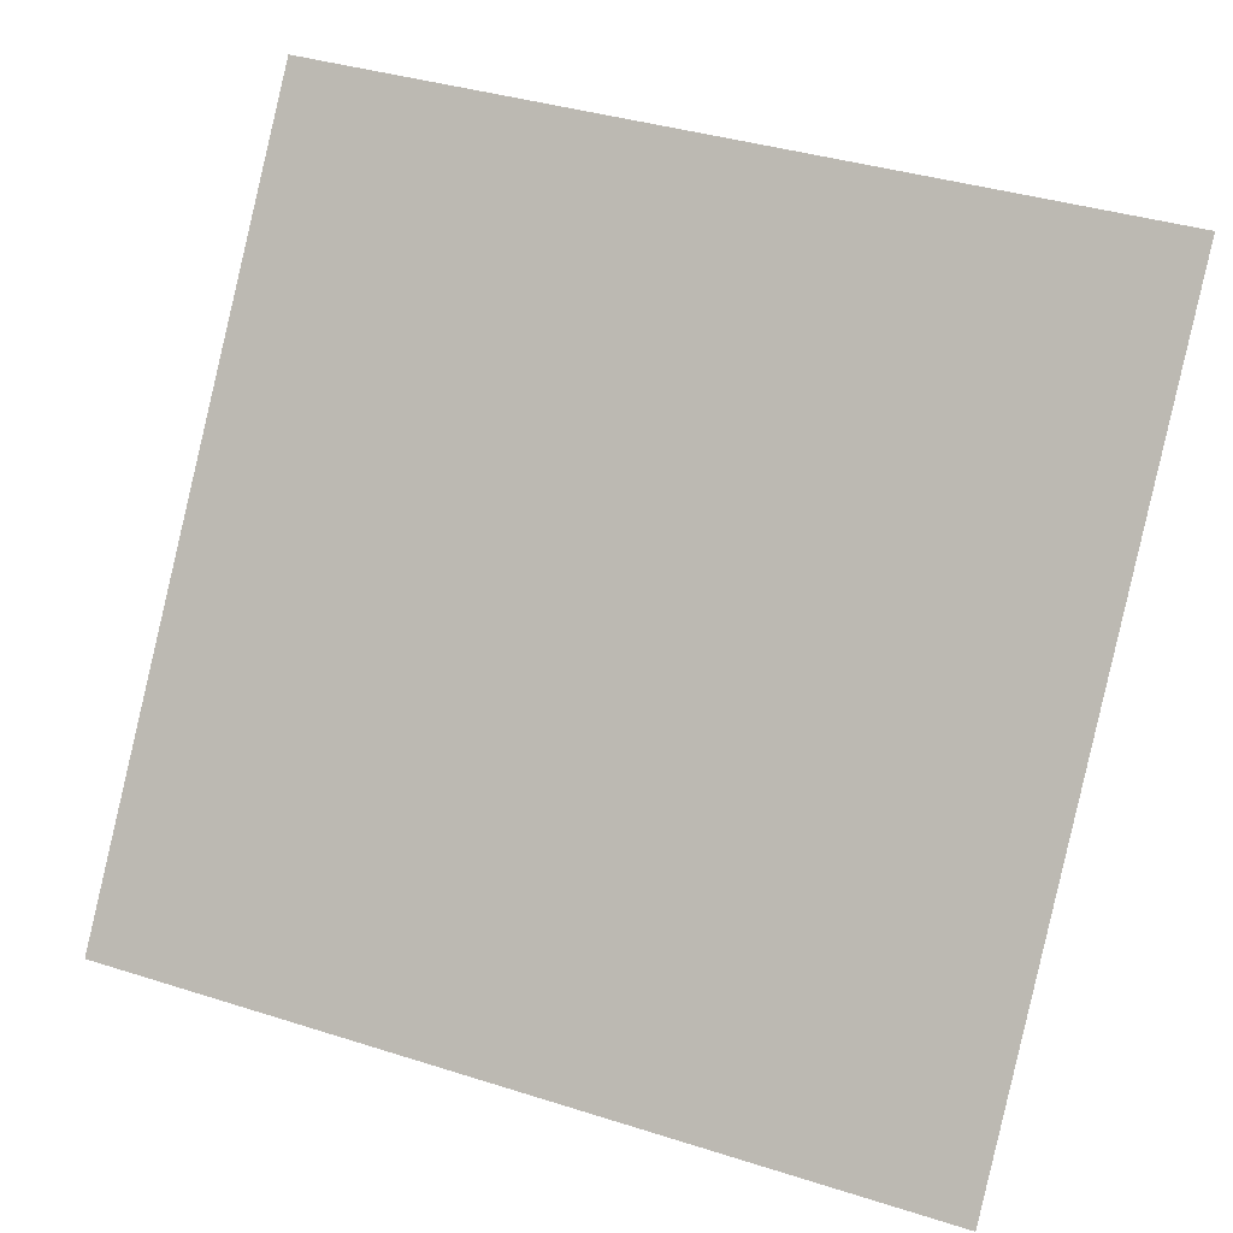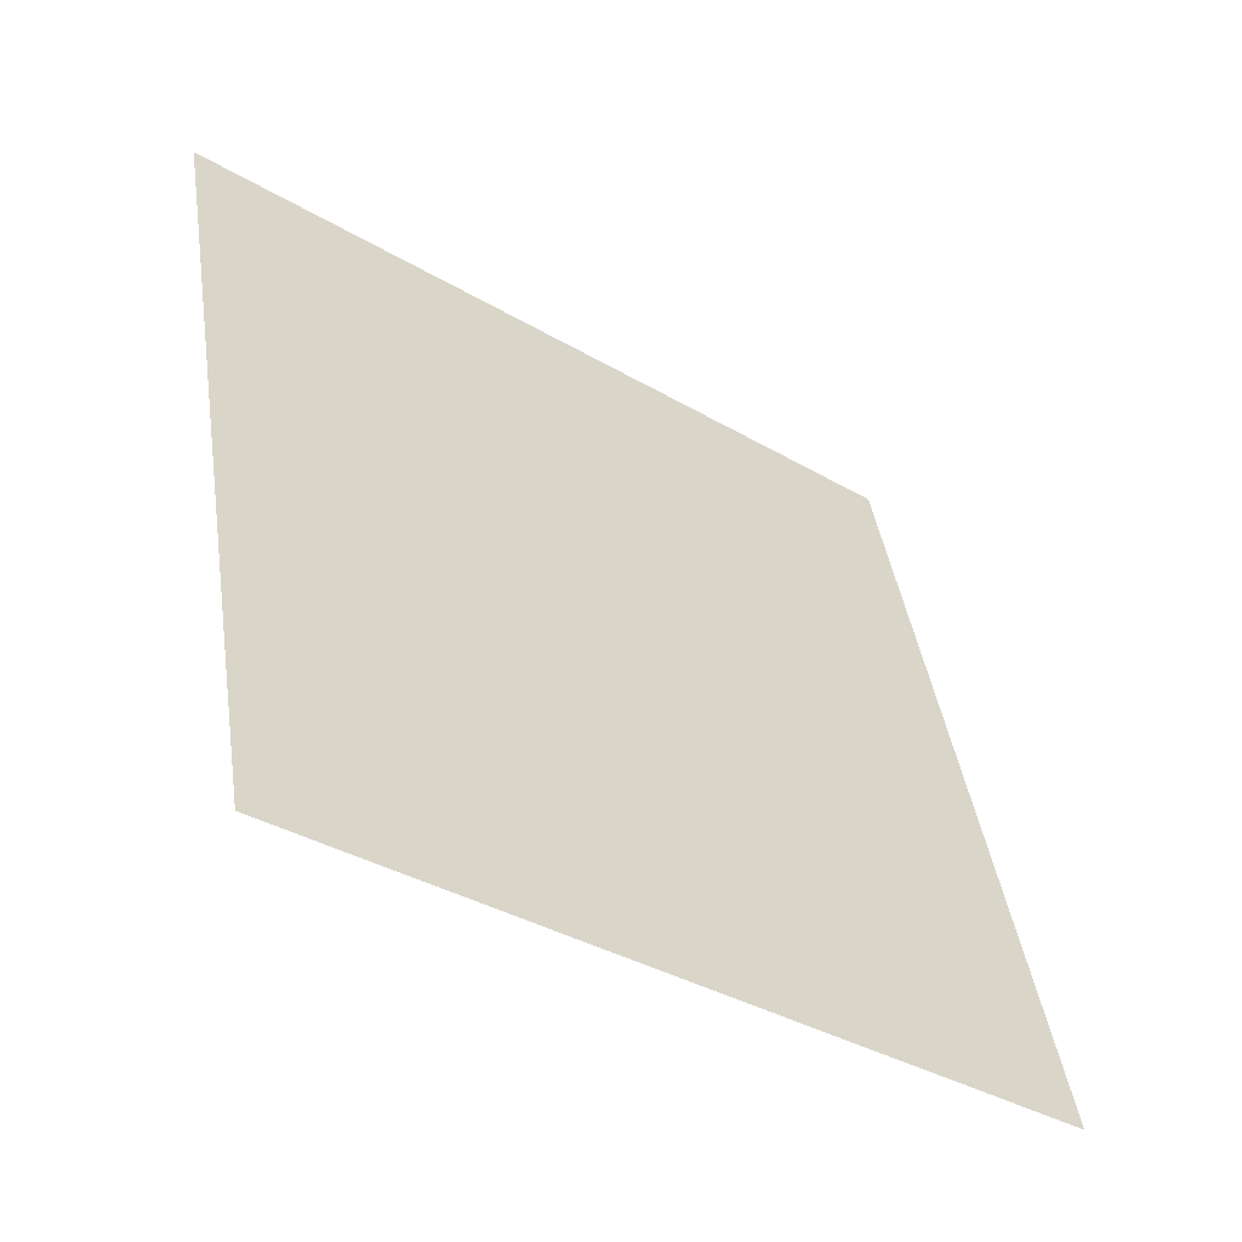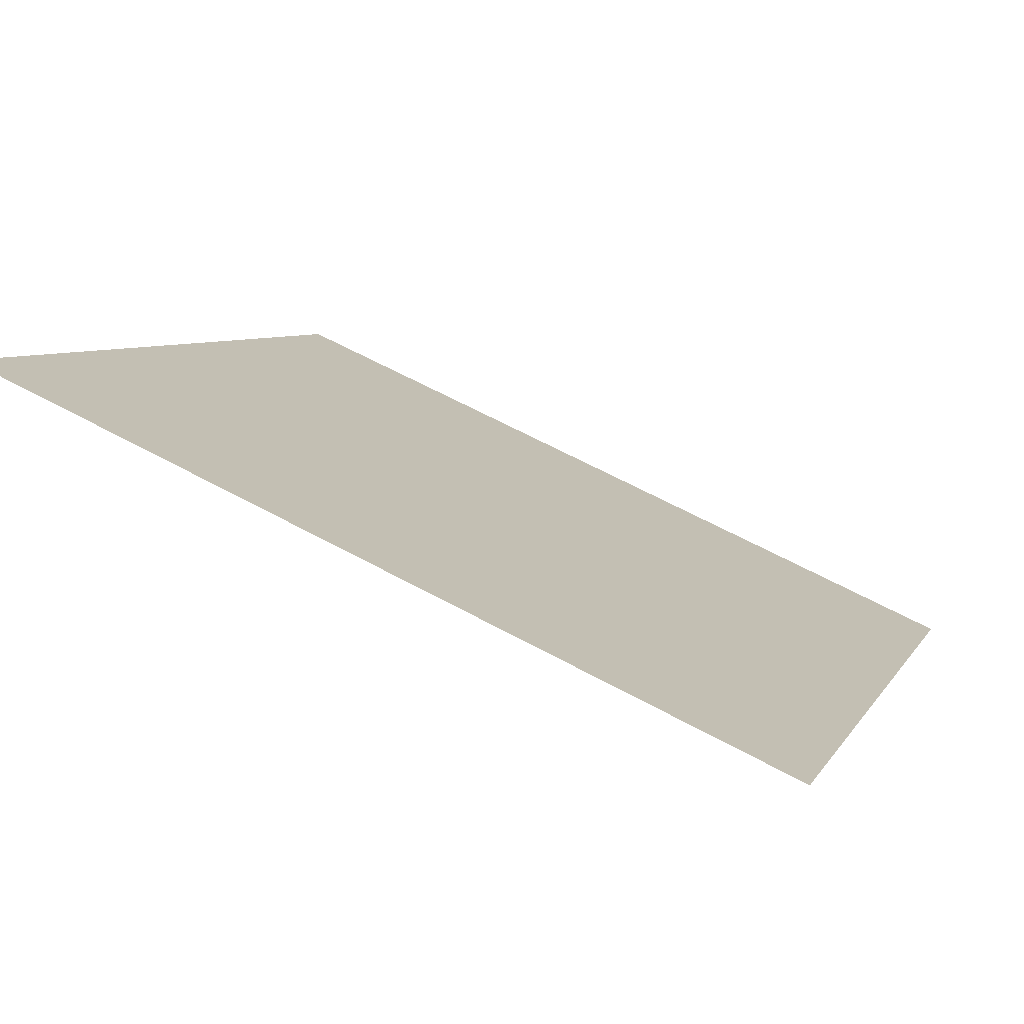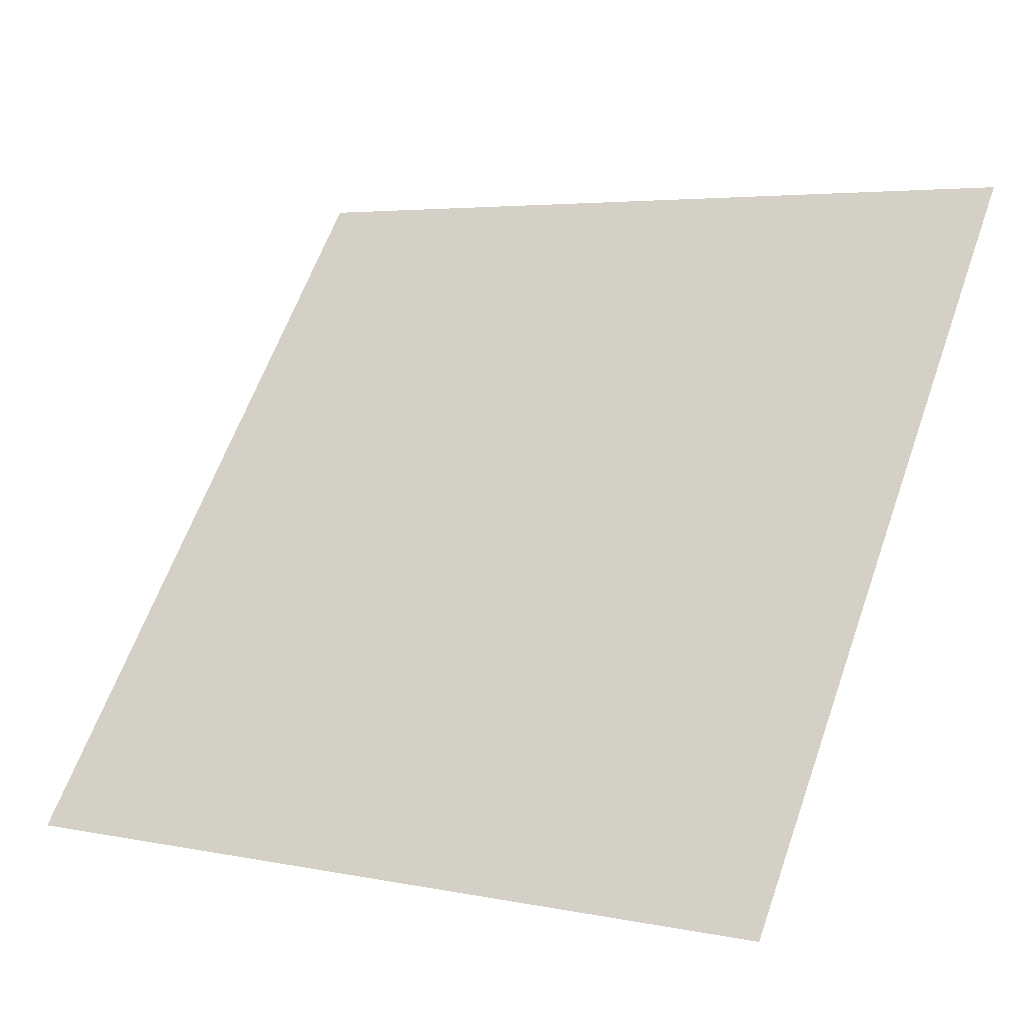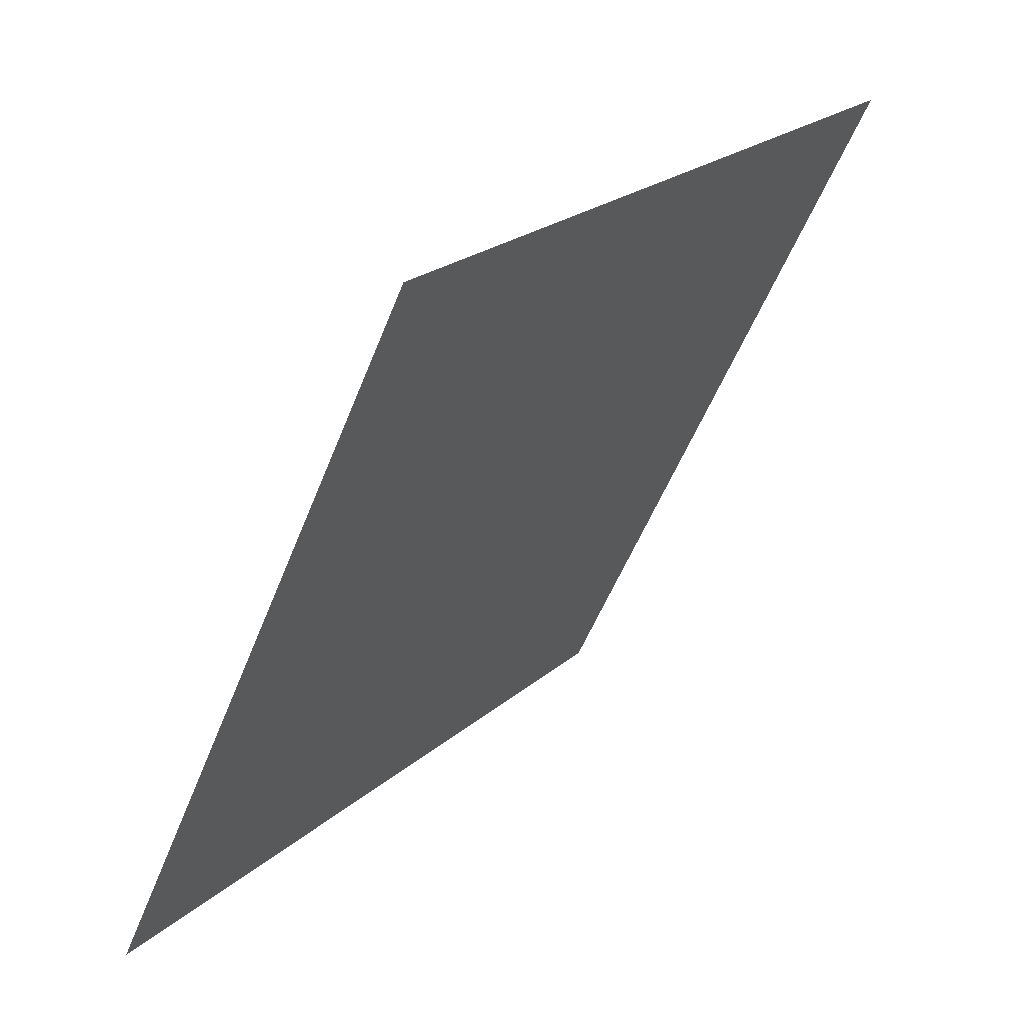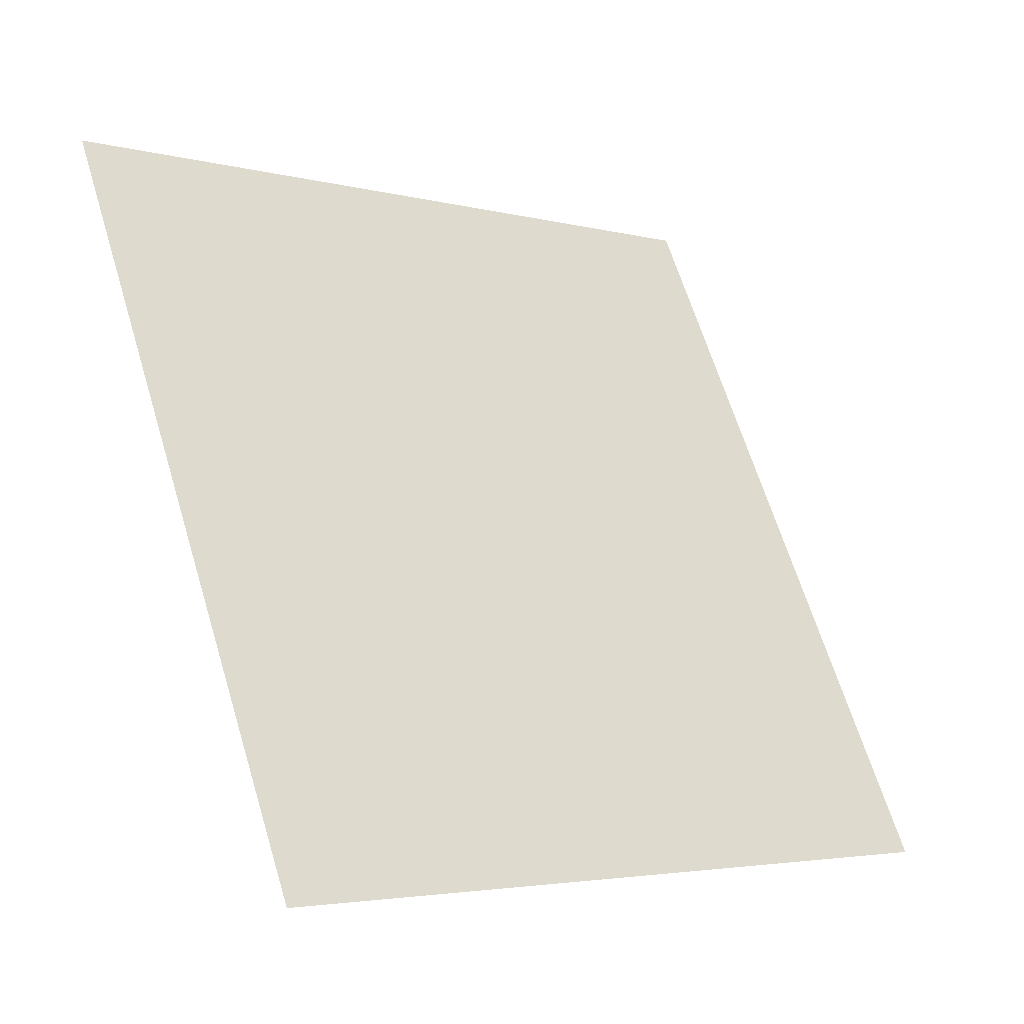
<metadata>
{"format":"obj","ext":"obj","renderer":"f3d","projection":"perspective","resolution":1024,"background":"white","views":[{"elev":37.0,"azim":20.4,"up":"+Z"},{"elev":41.6,"azim":81.8,"up":"+Y"},{"elev":63.1,"azim":-152.3,"up":"+Z"},{"elev":3.4,"azim":32.1,"up":"+Z"},{"elev":-53.2,"azim":67.7,"up":"+Z"},{"elev":64.0,"azim":73.5,"up":"+Y"}]}
</metadata>
<code>
v -0.04375 0.8538 0.5969
v -0.05031 0.854 0.597
v -0.05019 0.8579 0.6022
v -0.04363 0.8578 0.6022
f 4 3 2 1

</code>
